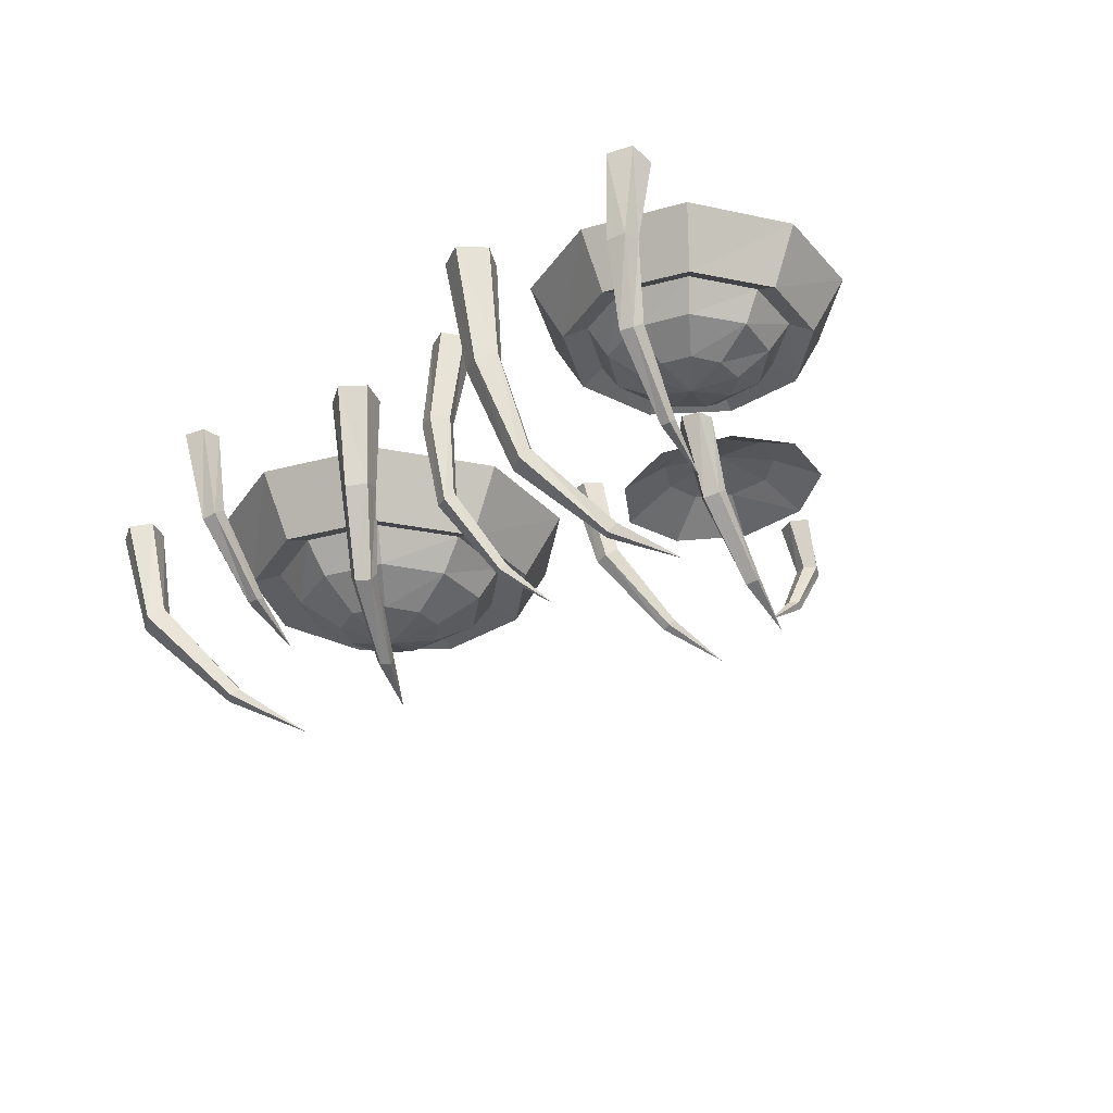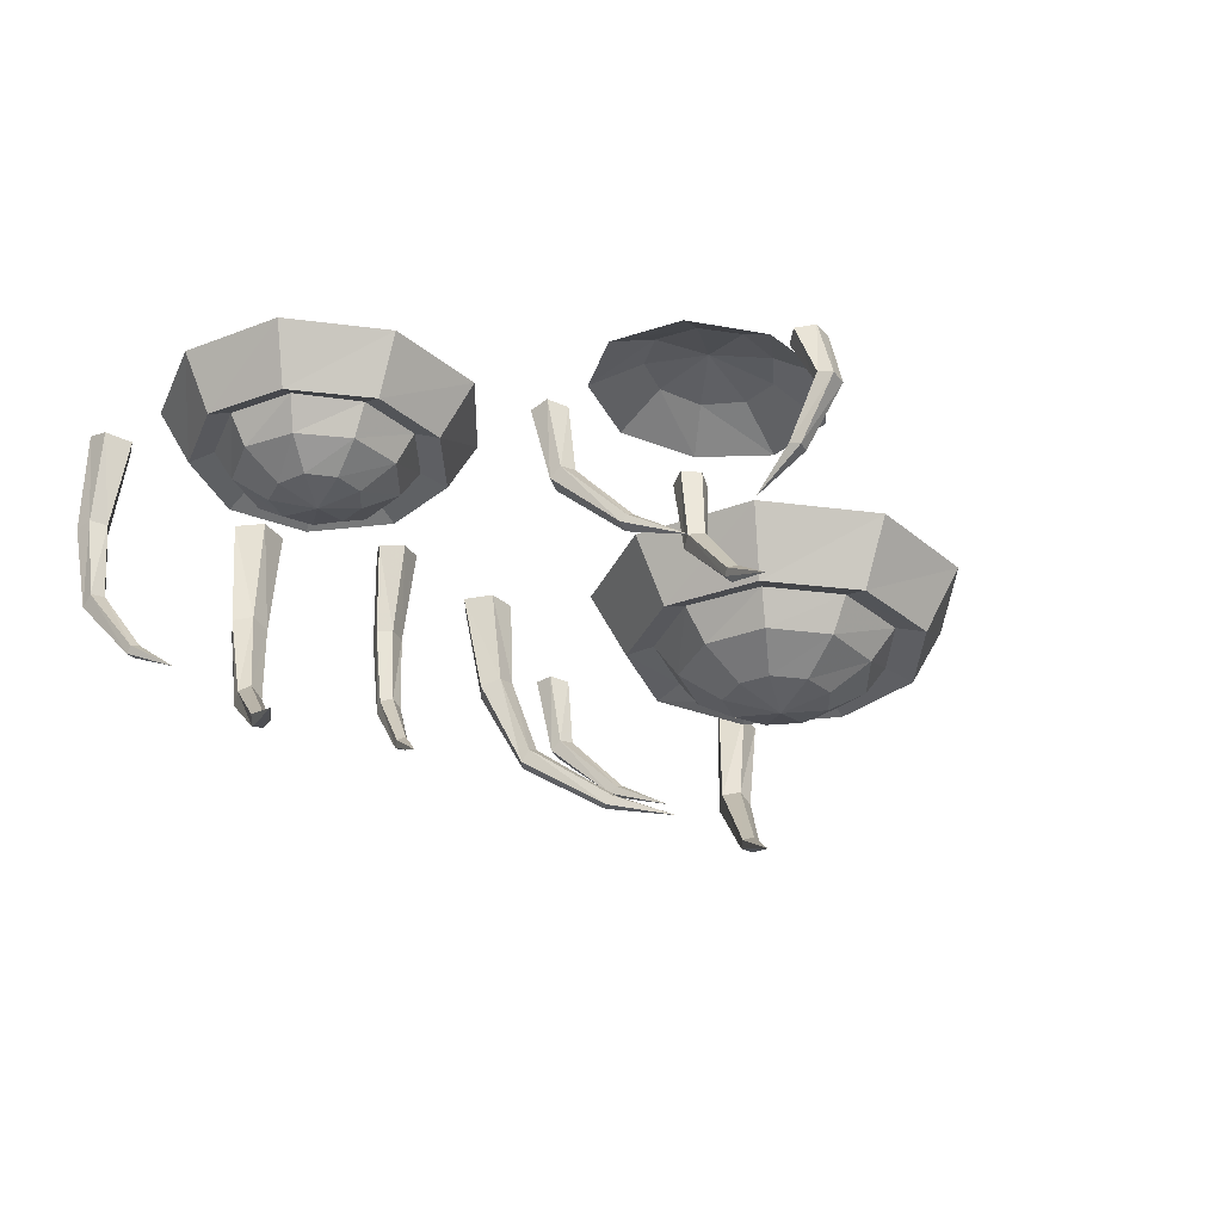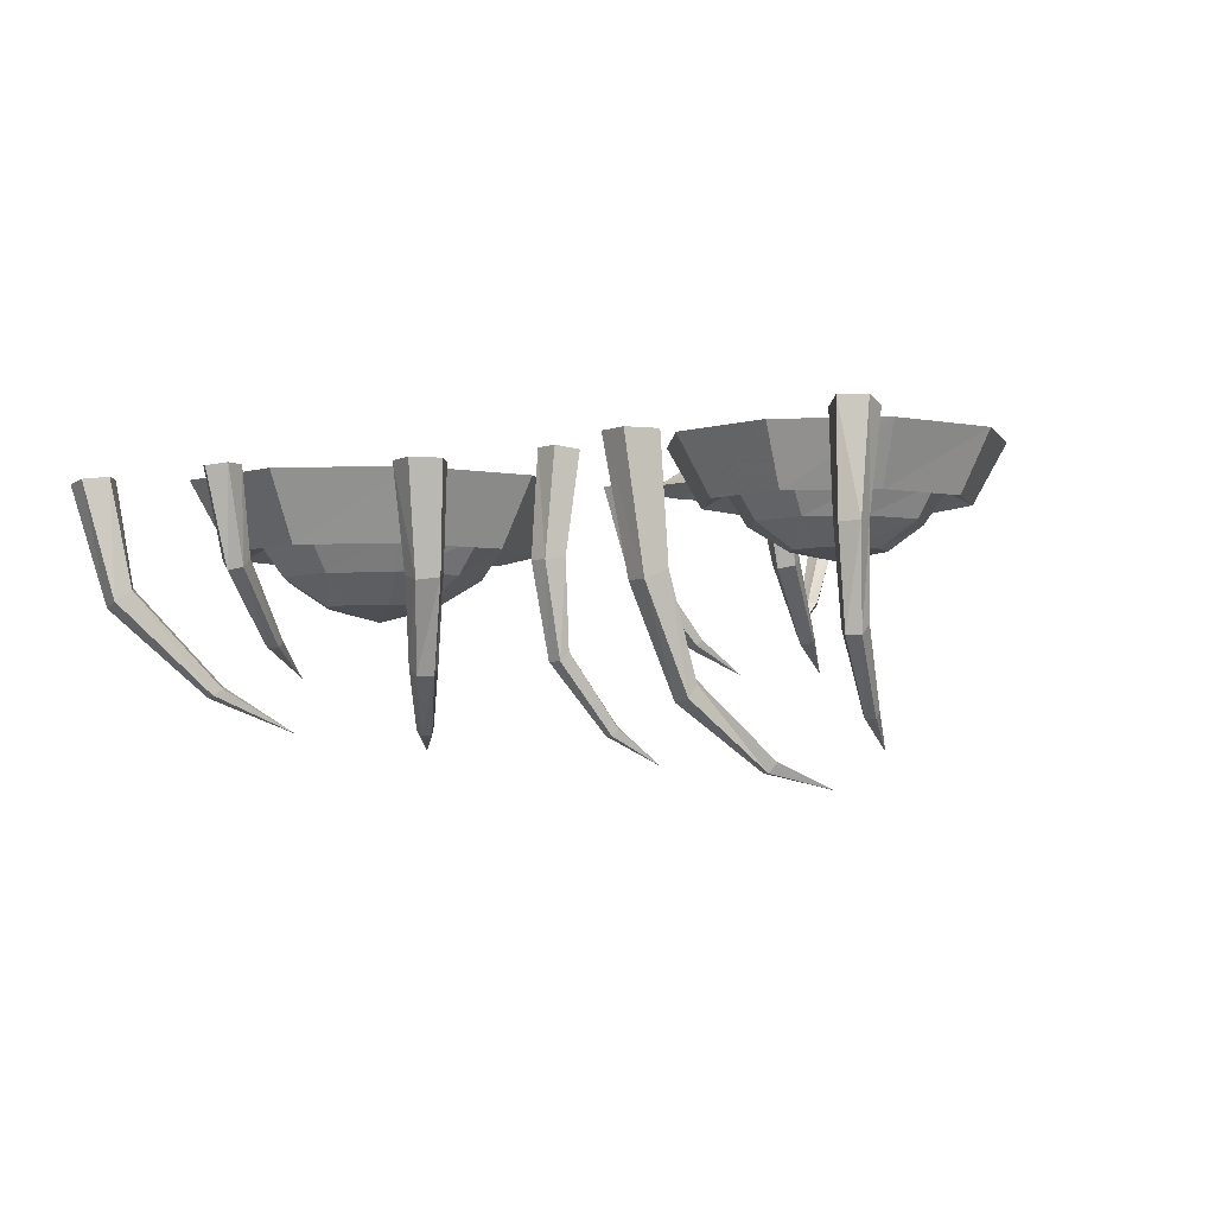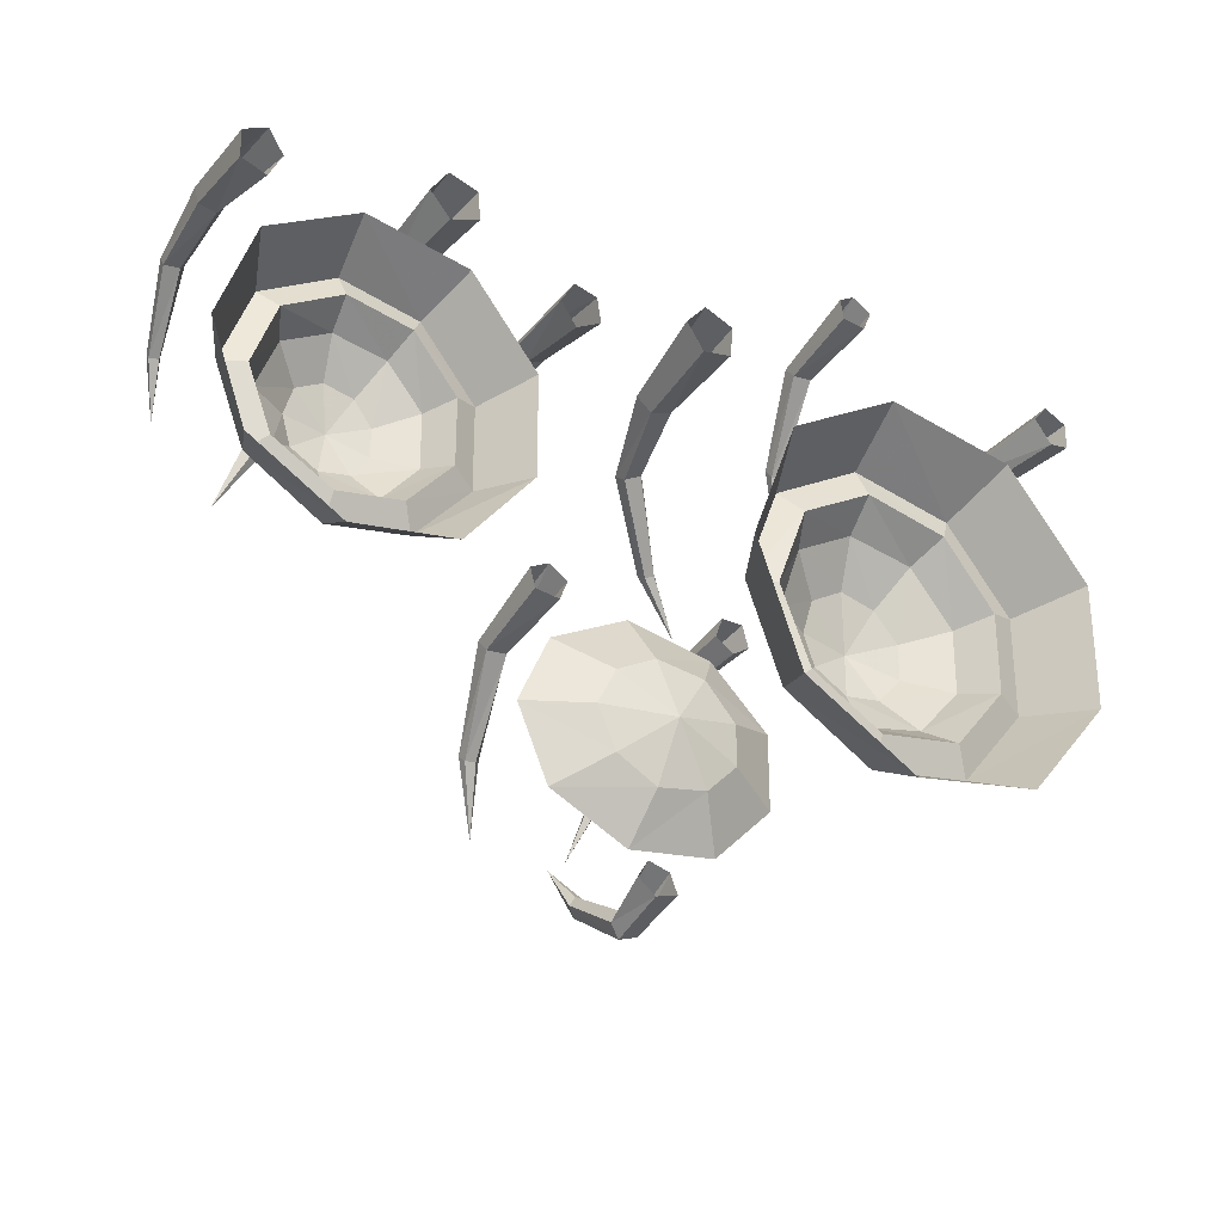
<metadata>
{"format":"obj","ext":"obj","renderer":"f3d","projection":"perspective","resolution":1024,"background":"white","views":[{"elev":-29.3,"azim":52.8,"up":"+Y"},{"elev":-30.0,"azim":139.3,"up":"+Y"},{"elev":-3.8,"azim":36.8,"up":"+Y"},{"elev":-29.9,"azim":147.6,"up":"+Z"}]}
</metadata>
<code>
v -1.039 0 0.6797
v -1.086 -0.007812 0.7344
v -1.023 -0.3281 0.6719
v -1 -0.2969 0.6328
v -1.086 0 0.6172
v -1.039 -0.2891 0.5938
v -1.156 -0.01562 0.6406
v -1.086 -0.3125 0.6016
v -1.156 -0.01562 0.7109
v -1.078 -0.3438 0.6484
v -0.9219 -0.5781 0.4297
v -0.8906 -0.5703 0.4453
v -0.875 -0.5547 0.4219
v -0.8984 -0.5469 0.3984
v -0.9297 -0.5625 0.4062
v -0.7891 -0.6719 0.2344
v 1.078 -0.7266 0.3125
v 1.133 -0.6406 0.4297
v 1.133 -0.6562 0.4453
v 1.109 -0.6562 0.4531
v 1.102 -0.6484 0.4453
v 1.109 -0.6328 0.4297
v 1.148 -0.4531 0.5625
v 1.188 -0.4609 0.5625
v 1.188 -0.4844 0.5938
v 1.156 -0.4844 0.6094
v 1.133 -0.4688 0.5859
v 1.133 -0.2422 0.6172
v 1.156 -0.2422 0.5781
v 1.203 -0.2422 0.5859
v 1.211 -0.25 0.6328
v 1.164 -0.25 0.6484
v 1.109 0 0.5938
v 1.141 -0.007812 0.5312
v 1.211 0 0.5469
v 1.219 0.01562 0.6094
v 1.156 0.01562 0.6406
v -0.5859 -0.5312 0.4219
v -0.5156 -0.4453 0.5625
v -0.5078 -0.4609 0.5859
v -0.5391 -0.4609 0.5938
v -0.5547 -0.4531 0.5859
v -0.5391 -0.4375 0.5625
v -0.5 -0.2422 0.7422
v -0.4531 -0.25 0.7422
v -0.4453 -0.2734 0.7734
v -0.4844 -0.2812 0.7891
v -0.5156 -0.2578 0.7734
v -0.5312 -0.02344 0.8281
v -0.5078 -0.02344 0.7734
v -0.4453 -0.02344 0.7812
v -0.4375 -0.02344 0.8359
v -0.4844 -0.03125 0.8672
v -0.02344 -0.02344 0.6484
v -0.04688 -0.3125 0.5938
v -0.007812 -0.3047 0.5469
v 0.03125 -0.02344 0.5859
v -0.03906 -0.2891 0.5
v -0.01562 -0.02344 0.5156
v -0.09375 -0.2812 0.5156
v -0.09375 -0.02344 0.5312
v -0.1016 -0.2969 0.5703
v -0.1016 -0.02344 0.6172
v -0.09375 -0.5391 0.4688
v -0.1016 -0.5078 0.4453
v -0.1406 -0.4922 0.4609
v -0.1562 -0.5156 0.4922
v -0.125 -0.5391 0.5
v -0.2656 -0.6797 0.3203
v -0.25 -0.6797 0.2969
v -0.2578 -0.6562 0.2812
v -0.2812 -0.6484 0.2891
v -0.2891 -0.6641 0.3125
v -0.3828 -0.7188 0.1641
v 0.2891 -0.01562 0.5469
v 0.2891 -0.2812 0.5703
v 0.3359 -0.2812 0.5781
v 0.3516 -0.01562 0.5625
v 0.3594 -0.2734 0.5312
v 0.3828 -0.02344 0.5078
v 0.3281 -0.2734 0.5
v 0.3359 -0.03125 0.4531
v 0.2812 -0.2734 0.5234
v 0.2734 -0.02344 0.4844
v 0.3438 -0.5156 0.5312
v 0.3516 -0.4922 0.5078
v 0.3281 -0.4844 0.4844
v 0.2969 -0.5 0.4922
v 0.3047 -0.5156 0.5234
v 0.3594 -0.6875 0.375
v 0.3828 -0.6875 0.3828
v 0.3906 -0.6719 0.3672
v 0.375 -0.6641 0.3516
v 0.3594 -0.6797 0.3594
v 0.4219 -0.7578 0.2422
v 0.875 -0.8125 0.1953
v 0.8281 -0.75 0.3594
v 0.8125 -0.7734 0.375
v 0.7891 -0.7734 0.3594
v 0.7812 -0.7578 0.3438
v 0.8047 -0.7422 0.3438
v 0.7266 -0.5625 0.5391
v 0.75 -0.5781 0.5625
v 0.7422 -0.6094 0.5859
v 0.6953 -0.6172 0.5703
v 0.6875 -0.5859 0.5469
v 0.6406 -0.3359 0.625
v 0.6953 -0.3203 0.6094
v 0.7344 -0.3281 0.6484
v 0.7031 -0.3516 0.6953
v 0.6484 -0.3516 0.6797
v 0.6016 -0.02344 0.6484
v 0.6797 -0.02344 0.6172
v 0.7344 -0.02344 0.6797
v 0.6875 -0.02344 0.75
v 0.6094 -0.02344 0.7266
v 1.039 -0.1172 0.2891
v 1.102 -0.1172 0.1172
v 1.164 -0.1484 0.1172
v 1.086 -0.1484 0.3281
v 0.8828 -0.1172 0.3828
v 0.875 -0.1953 0.3281
v 1 -0.1953 0.2578
v 1.055 -0.1953 0.1172
v 1.039 -0.1172 -0.04688
v 1.086 -0.1484 -0.08594
v 1.148 0 -0.1406
v 1.242 0 0.1172
v 1.148 0 0.3828
v 0.8906 -0.1484 0.4453
v 0.7109 -0.1172 0.3516
v 0.7344 -0.1953 0.3047
v 0.7812 -0.2578 0.2188
v 0.8594 -0.2578 0.2344
v 0.9297 -0.2578 0.1953
v 0.9531 -0.2578 0.1172
v 1 -0.1953 -0.007812
v 0.8828 -0.1172 -0.1328
v 0.8906 -0.1484 -0.2031
v 0.9062 0 -0.2812
v 0.7109 -0.1172 -0.1016
v 0.6797 -0.1484 -0.1641
v 0.6328 0 -0.2344
v 0.5938 -0.1172 0.03125
v 0.5312 -0.1484 0
v 0.4531 0 -0.01562
v 0.5938 -0.1172 0.2109
v 0.5312 -0.1484 0.2266
v 0.4531 0 0.2578
v 0.6797 -0.1484 0.4062
v 0.6328 0 0.4766
v 0.9062 0 0.5234
v -0.1328 0 0.03906
v -0.2578 0 0.375
v -0.3359 -0.1875 0.3125
v -0.2344 -0.1875 0.03906
v -0.2578 0 -0.2969
v -0.3359 -0.1875 -0.2266
v -0.5703 0 -0.4766
v -0.5859 -0.1875 -0.375
v -0.9297 0 -0.4141
v -0.875 -0.1875 -0.3281
v -1.164 0 -0.1328
v -1.062 -0.1875 -0.1016
v -1.164 0 0.2188
v -1.062 -0.1875 0.1797
v -0.9297 0 0.5
v -0.875 -0.1875 0.4062
v -0.5703 0 0.5625
v -0.5859 -0.1875 0.4609
v -0.6016 -0.1562 0.3828
v -0.3984 -0.1562 0.2656
v -0.3125 -0.1562 0.03906
v -0.3984 -0.1562 -0.1719
v -0.6016 -0.1562 -0.2891
v -0.8359 -0.1562 -0.25
v -0.9844 -0.1562 -0.07031
v -0.9844 -0.1562 0.1562
v -0.8359 -0.1562 0.3359
v -0.7969 -0.25 0.2812
v -0.6094 -0.25 0.3125
v -0.4453 -0.25 0.2188
v -0.3828 -0.25 0.03906
v -0.4453 -0.25 -0.1328
v -0.6094 -0.25 -0.2266
v -0.7969 -0.25 -0.1875
v -0.9219 -0.25 -0.04688
v -0.9219 -0.25 0.1328
v -0.8047 -0.3281 0.09375
v -0.7344 -0.3281 0.1719
v -0.6328 -0.3281 0.1953
v -0.5391 -0.3281 0.1406
v -0.5078 -0.3281 0.03906
v -0.5391 -0.3281 -0.04688
v -0.6328 -0.3281 -0.1016
v -0.7344 -0.3281 -0.08594
v -0.8047 -0.3281 -0.007812
v -0.6641 -0.3672 0.03906
v 0.6406 -0.1953 0.1953
v 0.7344 -0.2578 0.1562
v 0.8359 -0.2812 0.1172
v 0.9297 -0.2578 0.03906
v 0.875 -0.1953 -0.08594
v 0.7344 -0.1953 -0.0625
v 0.6406 -0.1953 0.04688
v 0.7344 -0.2578 0.07812
v 0.7812 -0.2578 0.01562
v 0.8594 -0.2578 0
v 0.1094 -0.007812 -0.875
v 0.1016 0.007812 -0.9297
v 0.1016 -0.1484 -0.9688
v 0.1094 -0.1406 -0.9297
v 0.1641 -0.007812 -0.8594
v 0.1484 -0.1406 -0.9219
v 0.1953 0 -0.9062
v 0.1719 -0.1406 -0.9531
v 0.1562 0.007812 -0.9453
v 0.1484 -0.1484 -0.9844
v 0.1641 -0.3047 -0.8828
v 0.1328 -0.3047 -0.8672
v 0.1328 -0.2969 -0.8438
v 0.1641 -0.2969 -0.8359
v 0.1797 -0.2969 -0.8594
v 0.1797 -0.3906 -0.7422
v 0.0625 -0.5078 -0.6484
v 0.03906 -0.4141 -0.4922
v 0.03125 -0.4297 -0.4766
v 0.007812 -0.4375 -0.4766
v 0 -0.4219 -0.4922
v 0.01562 -0.4062 -0.5078
v -0.03906 -0.2109 -0.3359
v 0 -0.2188 -0.3125
v -0.01562 -0.2422 -0.2812
v -0.05469 -0.25 -0.2812
v -0.07031 -0.2344 -0.3125
v -0.1094 -0.007812 -0.2734
v -0.0625 0 -0.3047
v -0.01562 0 -0.2734
v -0.03906 -0.007812 -0.2188
v -0.09375 -0.007812 -0.2188
v 0.4531 0 -0.2969
v 0.4609 -0.007812 -0.2422
v 0.4531 -0.2422 -0.3125
v 0.4453 -0.2188 -0.3438
v 0.3906 0 -0.3047
v 0.3984 -0.2109 -0.3438
v 0.3672 -0.007812 -0.25
v 0.3828 -0.2344 -0.3125
v 0.4141 -0.007812 -0.2188
v 0.4141 -0.25 -0.2891
v 0.3594 -0.4375 -0.4844
v 0.3906 -0.4297 -0.5
v 0.3828 -0.4141 -0.5156
v 0.3594 -0.4062 -0.5156
v 0.3438 -0.4219 -0.5
v 0.3125 -0.5078 -0.6562
v 0.1641 0.1172 -0.5781
v 0.2969 0.07812 -0.6797
v 0.3438 0.07812 -0.5781
v 0.2969 0.07812 -0.4844
v 0.1953 0.07812 -0.4297
v 0.07031 0.07812 -0.4453
v -0.007812 0.07812 -0.5312
v -0.007812 0.07812 -0.6328
v 0.07031 0.07812 -0.7109
v 0.1953 0.07812 -0.7344
v 0.4141 0 -0.7578
v 0.4922 0 -0.5781
v 0.4141 0 -0.4062
v 0.2188 0 -0.3047
v 0 0 -0.3438
v -0.1484 0 -0.4844
v -0.1484 0 -0.6719
v 0 0 -0.8203
v 0.2188 0 -0.8516
f 1 2 3
f 1 3 4
f 1 4 5
f 5 4 6
f 5 6 7
f 7 6 8
f 7 8 9
f 9 8 10
f 9 10 2
f 2 10 3
f 3 10 11
f 3 11 12
f 3 12 4
f 4 12 13
f 4 13 6
f 6 13 14
f 6 14 8
f 8 14 15
f 8 15 10
f 10 15 11
f 11 15 16
f 11 16 12
f 12 16 13
f 13 16 14
f 14 16 15
f 17 18 19
f 17 19 20
f 17 20 21
f 17 21 22
f 17 22 18
f 18 22 23
f 18 23 24
f 18 24 19
f 19 24 25
f 19 25 20
f 20 25 26
f 20 26 21
f 21 26 27
f 21 27 22
f 22 27 23
f 23 27 28
f 23 28 29
f 23 29 24
f 24 29 30
f 24 30 25
f 25 30 31
f 25 31 26
f 26 31 32
f 26 32 27
f 27 32 28
f 28 32 33
f 28 33 34
f 28 34 29
f 29 34 35
f 29 35 30
f 30 35 36
f 30 36 31
f 31 36 37
f 31 37 32
f 32 37 33
f 38 39 40
f 38 40 41
f 38 41 42
f 38 42 43
f 38 43 39
f 39 43 44
f 39 44 45
f 39 45 40
f 40 45 46
f 40 46 41
f 41 46 47
f 41 47 42
f 42 47 48
f 42 48 43
f 43 48 44
f 44 48 49
f 44 49 50
f 44 50 45
f 45 50 51
f 45 51 46
f 46 51 52
f 46 52 47
f 47 52 53
f 47 53 48
f 48 53 49
f 54 55 56
f 54 56 57
f 57 56 58
f 57 58 59
f 59 58 60
f 59 60 61
f 61 60 62
f 61 62 63
f 63 62 55
f 63 55 54
f 58 56 64
f 58 64 65
f 58 65 60
f 60 65 66
f 60 66 62
f 62 66 67
f 62 67 55
f 55 67 68
f 55 68 56
f 56 68 64
f 64 68 69
f 64 69 70
f 64 70 65
f 65 70 71
f 65 71 66
f 66 71 72
f 66 72 67
f 67 72 73
f 67 73 68
f 68 73 69
f 69 73 74
f 69 74 70
f 70 74 71
f 71 74 72
f 72 74 73
f 75 76 77
f 75 77 78
f 78 77 79
f 78 79 80
f 80 79 81
f 80 81 82
f 82 81 83
f 82 83 84
f 84 83 76
f 84 76 75
f 79 77 85
f 79 85 86
f 79 86 81
f 81 86 87
f 81 87 83
f 83 87 88
f 83 88 76
f 76 88 89
f 76 89 77
f 77 89 85
f 85 89 90
f 85 90 91
f 85 91 86
f 86 91 92
f 86 92 87
f 87 92 93
f 87 93 88
f 88 93 94
f 88 94 89
f 89 94 90
f 90 94 95
f 90 95 91
f 91 95 92
f 92 95 93
f 93 95 94
f 96 97 98
f 96 98 99
f 96 99 100
f 96 100 101
f 96 101 97
f 97 101 102
f 97 102 103
f 97 103 98
f 98 103 104
f 98 104 99
f 99 104 105
f 99 105 100
f 100 105 106
f 100 106 101
f 101 106 102
f 102 106 107
f 102 107 108
f 102 108 103
f 103 108 109
f 103 109 104
f 104 109 110
f 104 110 105
f 105 110 111
f 105 111 106
f 106 111 107
f 107 111 112
f 107 112 113
f 107 113 108
f 108 113 114
f 108 114 109
f 109 114 115
f 109 115 110
f 110 115 116
f 110 116 111
f 111 116 112
f 117 118 119
f 117 119 120
f 117 120 121
f 118 125 126
f 118 126 119
f 119 126 127
f 119 127 128
f 119 128 120
f 120 128 129
f 120 129 130
f 120 130 121
f 121 130 131
f 125 138 139
f 125 139 126
f 126 139 140
f 126 140 127
f 138 141 142
f 138 142 139
f 139 142 143
f 139 143 140
f 141 144 145
f 141 145 142
f 142 145 146
f 142 146 143
f 144 147 148
f 144 148 145
f 145 148 149
f 145 149 146
f 147 131 150
f 147 150 148
f 148 150 151
f 148 151 149
f 130 150 131
f 150 130 152
f 150 152 151
f 129 152 130
f 153 154 155
f 153 155 156
f 153 156 157
f 157 156 158
f 157 158 159
f 159 158 160
f 159 160 161
f 161 160 162
f 161 162 163
f 163 162 164
f 163 164 165
f 165 164 166
f 165 166 167
f 167 166 168
f 167 168 169
f 169 168 170
f 169 170 154
f 154 170 155
f 155 170 171
f 155 171 172
f 155 172 156
f 156 172 173
f 156 173 158
f 158 173 174
f 158 174 160
f 160 174 175
f 160 175 162
f 162 175 176
f 162 176 164
f 164 176 177
f 164 177 166
f 166 177 178
f 166 178 168
f 168 178 179
f 168 179 170
f 170 179 171
f 209 210 211
f 209 211 212
f 209 212 213
f 213 212 214
f 213 214 215
f 215 214 216
f 215 216 217
f 217 216 218
f 217 218 210
f 210 218 211
f 211 218 219
f 211 219 220
f 211 220 212
f 212 220 221
f 212 221 214
f 214 221 222
f 214 222 216
f 216 222 223
f 216 223 218
f 218 223 219
f 219 223 224
f 219 224 220
f 220 224 221
f 221 224 222
f 222 224 223
f 225 226 227
f 225 227 228
f 225 228 229
f 225 229 230
f 225 230 226
f 226 230 231
f 226 231 232
f 226 232 227
f 227 232 233
f 227 233 228
f 228 233 234
f 228 234 229
f 229 234 235
f 229 235 230
f 230 235 231
f 231 235 236
f 231 236 237
f 231 237 232
f 232 237 238
f 232 238 233
f 233 238 239
f 233 239 234
f 234 239 240
f 234 240 235
f 235 240 236
f 241 242 243
f 241 243 244
f 241 244 245
f 245 244 246
f 245 246 247
f 247 246 248
f 247 248 249
f 249 248 250
f 249 250 242
f 242 250 243
f 243 250 251
f 243 251 252
f 243 252 244
f 244 252 253
f 244 253 246
f 246 253 254
f 246 254 248
f 248 254 255
f 248 255 250
f 250 255 251
f 251 255 256
f 251 256 252
f 252 256 253
f 253 256 254
f 254 256 255
f 258 266 267
f 258 267 268
f 258 268 259
f 259 268 269
f 259 269 260
f 260 269 270
f 260 270 261
f 261 270 271
f 261 271 262
f 262 271 272
f 262 272 263
f 263 272 273
f 263 273 264
f 264 273 274
f 264 274 265
f 265 274 275
f 265 275 266
f 266 275 267
f 117 121 122
f 117 122 123
f 117 123 118
f 118 123 124
f 118 124 125
f 121 131 132
f 121 132 122
f 124 137 125
f 125 137 138
f 171 179 180
f 171 180 181
f 171 181 172
f 172 181 182
f 172 182 173
f 173 182 183
f 173 183 174
f 174 183 184
f 174 184 175
f 175 184 185
f 175 185 176
f 176 185 186
f 176 186 177
f 177 186 187
f 177 187 178
f 178 187 188
f 178 188 179
f 179 188 180
f 131 147 199
f 131 199 132
f 137 203 138
f 138 203 141
f 141 203 204
f 141 204 144
f 144 204 205
f 144 205 147
f 147 205 199
f 122 132 133
f 122 133 134
f 122 134 123
f 123 134 135
f 123 135 124
f 124 135 136
f 124 136 137
f 132 199 200
f 132 200 133
f 136 202 137
f 137 202 203
f 199 205 206
f 199 206 200
f 202 208 203
f 203 208 204
f 204 208 207
f 204 207 205
f 205 207 206
f 180 188 189
f 180 189 190
f 180 190 181
f 181 190 191
f 181 191 182
f 182 191 192
f 182 192 183
f 183 192 193
f 183 193 184
f 184 193 194
f 184 194 185
f 185 194 195
f 185 195 186
f 186 195 196
f 186 196 187
f 187 196 197
f 187 197 188
f 188 197 189
f 189 197 198
f 189 198 190
f 190 198 191
f 191 198 192
f 192 198 193
f 193 198 194
f 194 198 195
f 195 198 196
f 196 198 197
f 133 200 201
f 133 201 134
f 134 201 135
f 135 201 136
f 136 201 202
f 200 206 201
f 201 206 207
f 201 207 208
f 201 208 202
f 257 258 259
f 257 259 260
f 257 260 261
f 257 261 262
f 257 262 263
f 257 263 264
f 257 264 265
f 257 265 266
f 257 266 258

</code>
